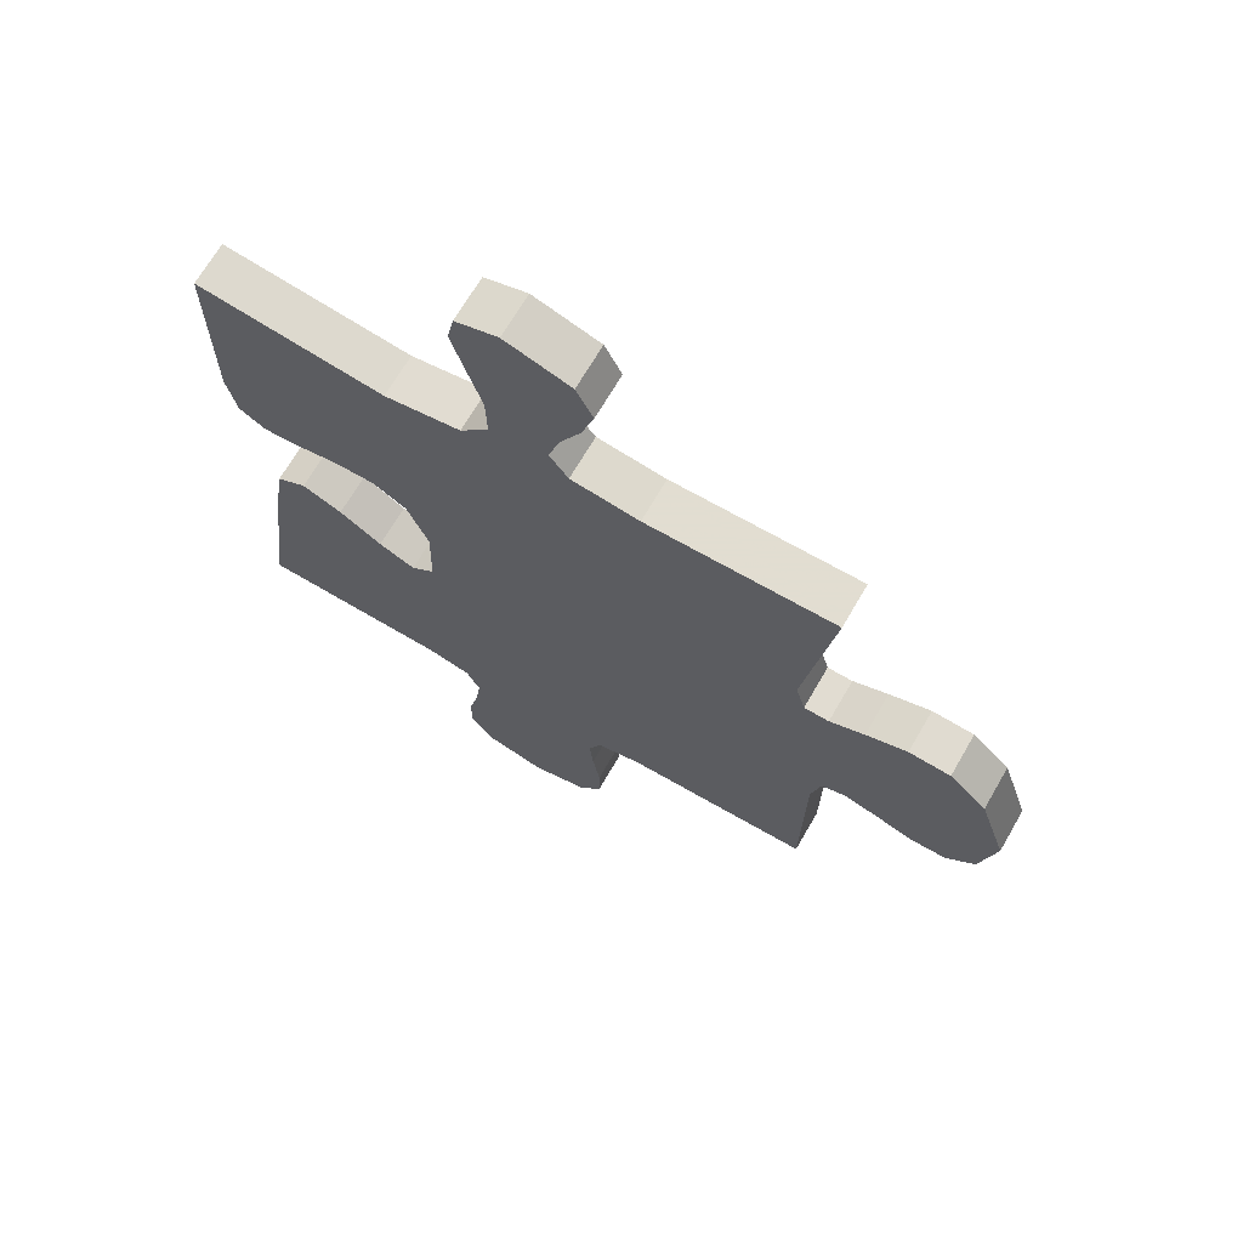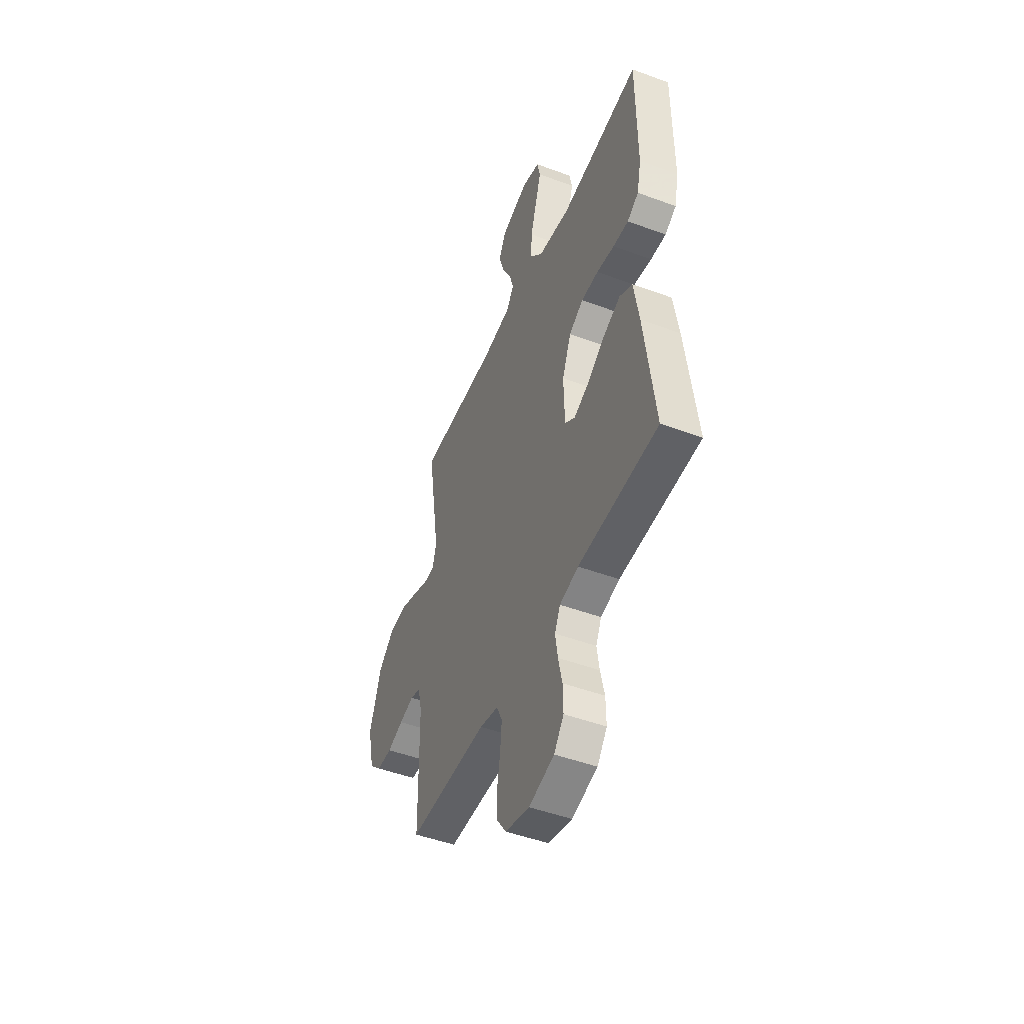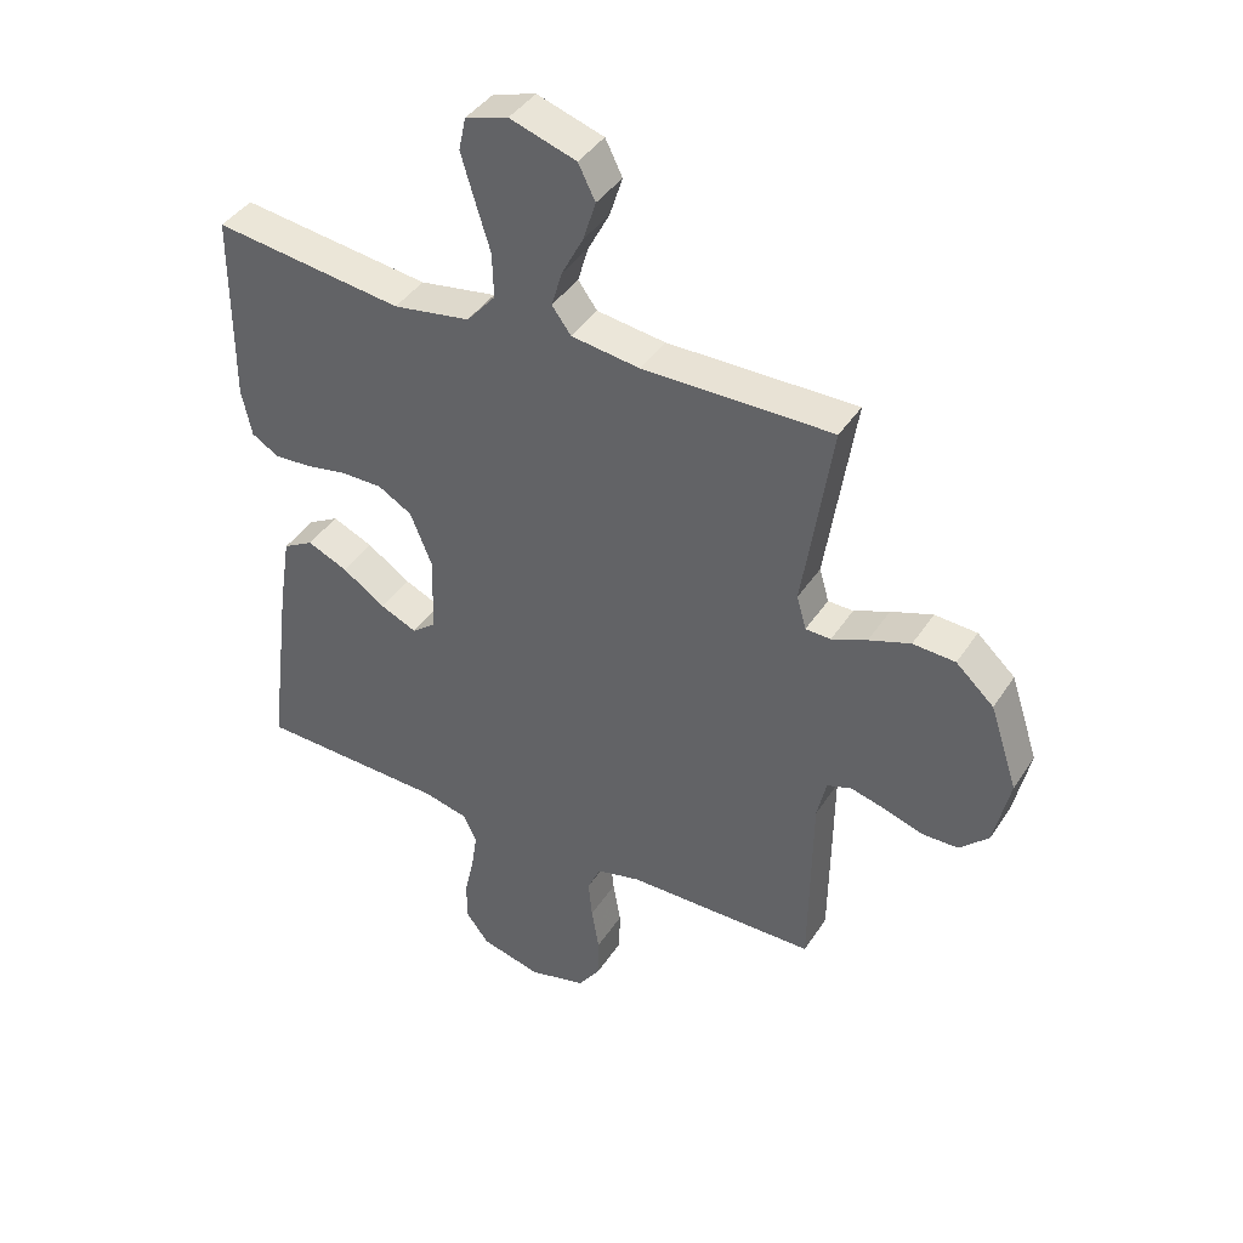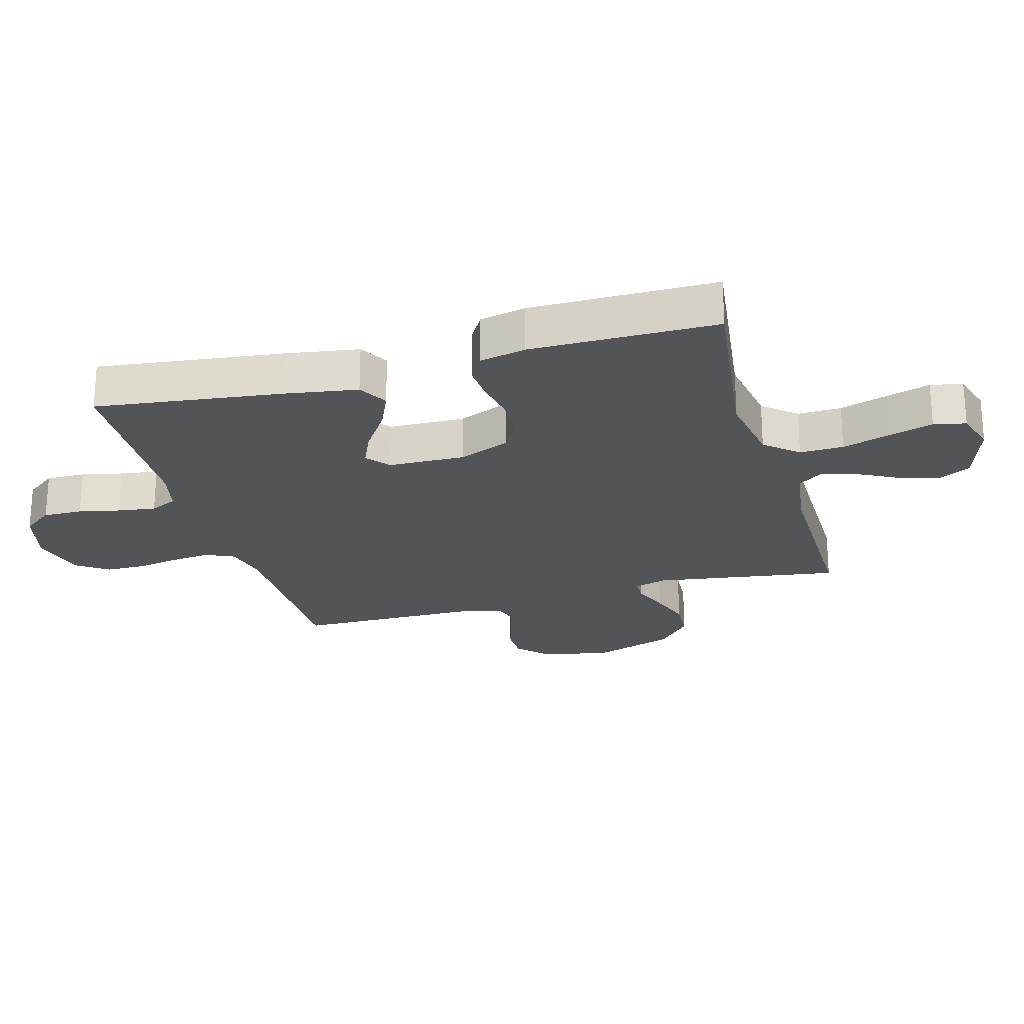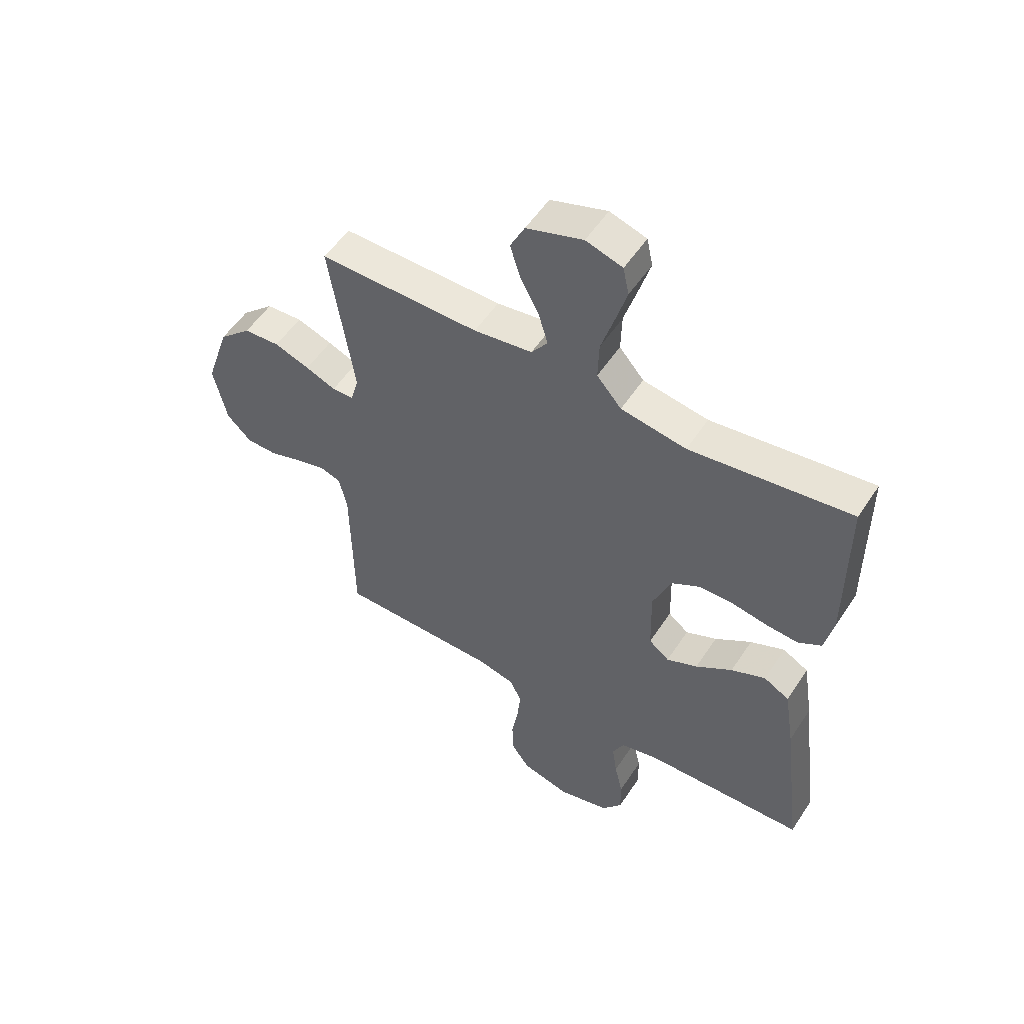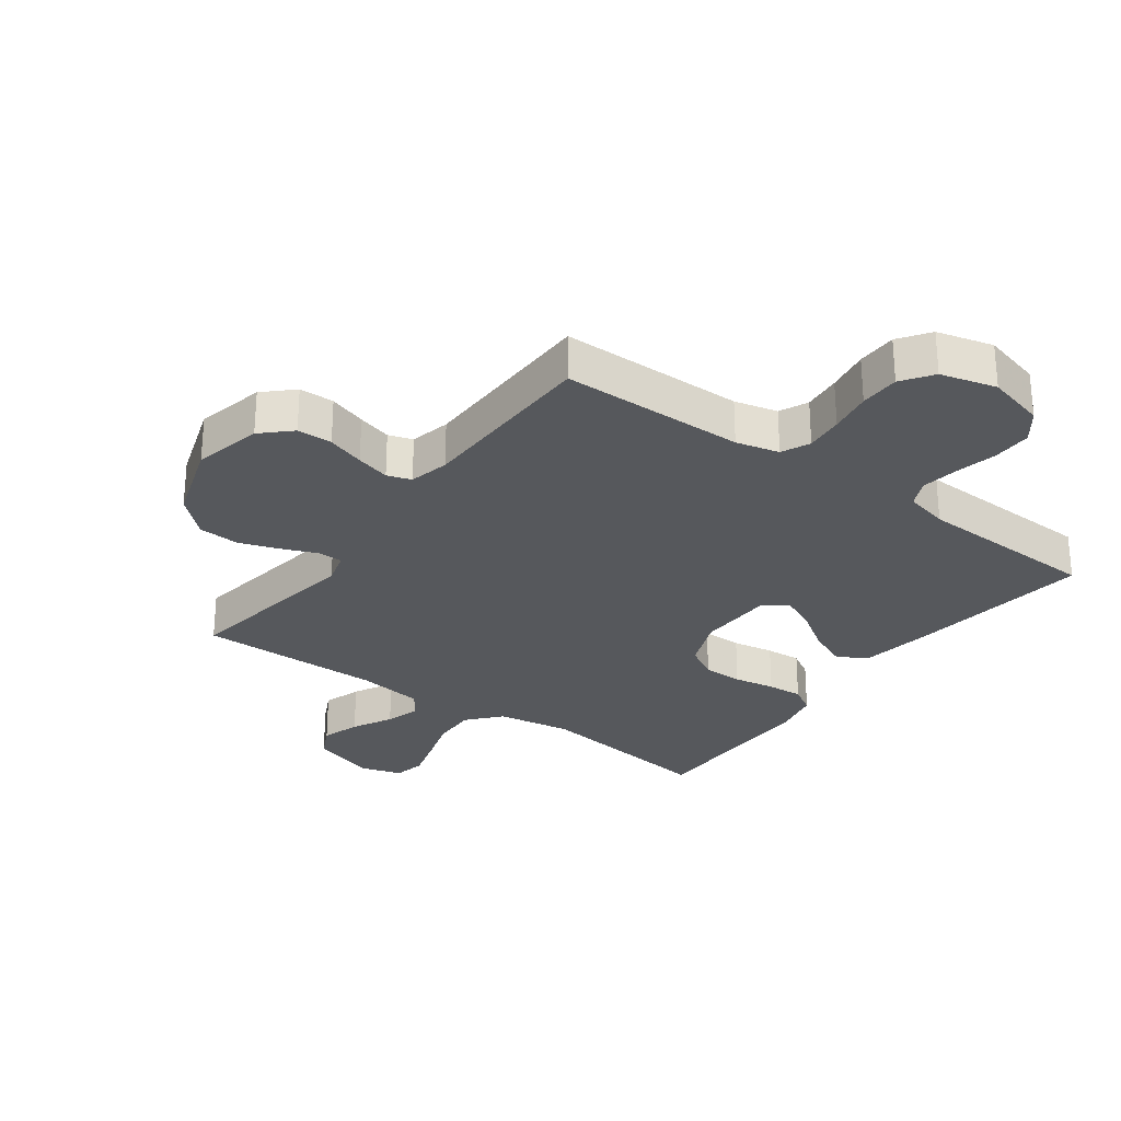
<metadata>
{"format":"obj","ext":"obj","renderer":"f3d","projection":"perspective","resolution":1024,"background":"white","views":[{"elev":68.7,"azim":30.1,"up":"+Z"},{"elev":-48.3,"azim":-112.5,"up":"+Z"},{"elev":41.1,"azim":30.2,"up":"+Z"},{"elev":-23.6,"azim":-74.2,"up":"+Y"},{"elev":53.7,"azim":-147.4,"up":"+Z"},{"elev":-28.0,"azim":143.8,"up":"+Y"}]}
</metadata>
<code>
v -0.5 0.07 -0.5
v -0.462 0.07 -0.2
v -0.443 0.07 -0.081
v -0.395 0.07 -0.054
v -0.331 0.07 -0.082
v -0.263 0.07 -0.128
v -0.205 0.07 -0.154
v -0.167 0.07 -0.124
v -0.164 0.07 0
v -0.198 0.07 0.084
v -0.252 0.07 0.115
v -0.317 0.07 0.115
v -0.384 0.07 0.103
v -0.442 0.07 0.099
v -0.485 0.07 0.125
v -0.501 0.07 0.2
v -0.5 0.07 0.5
v -0.2 0.07 0.461
v -0.078 0.07 0.481
v -0.032 0.07 0.534
v -0.034 0.07 0.605
v -0.058 0.07 0.683
v -0.079 0.07 0.754
v -0.068 0.07 0.806
v 0 0.07 0.827
v 0.105 0.07 0.793
v 0.132 0.07 0.739
v 0.112 0.07 0.676
v 0.078 0.07 0.611
v 0.061 0.07 0.554
v 0.091 0.07 0.513
v 0.2 0.07 0.498
v 0.5 0.07 0.5
v 0.454 0.07 0.2
v 0.469 0.07 0.147
v 0.509 0.07 0.146
v 0.565 0.07 0.169
v 0.631 0.07 0.192
v 0.698 0.07 0.188
v 0.758 0.07 0.133
v 0.802 0.07 0
v 0.777 0.07 -0.112
v 0.731 0.07 -0.156
v 0.674 0.07 -0.157
v 0.613 0.07 -0.137
v 0.558 0.07 -0.122
v 0.519 0.07 -0.135
v 0.504 0.07 -0.2
v 0.5 0.07 -0.5
v 0.2 0.07 -0.503
v 0.13 0.07 -0.52
v 0.109 0.07 -0.566
v 0.115 0.07 -0.628
v 0.127 0.07 -0.698
v 0.126 0.07 -0.763
v 0.091 0.07 -0.813
v 0 0.07 -0.837
v -0.096 0.07 -0.812
v -0.133 0.07 -0.763
v -0.132 0.07 -0.699
v -0.117 0.07 -0.632
v -0.108 0.07 -0.571
v -0.129 0.07 -0.527
v -0.2 0.07 -0.51
v -0.5 0 -0.5
v -0.462 0 -0.2
v -0.443 0 -0.081
v -0.395 0 -0.054
v -0.331 0 -0.082
v -0.263 0 -0.128
v -0.205 0 -0.154
v -0.167 0 -0.124
v -0.164 0 0
v -0.198 0 0.084
v -0.252 0 0.115
v -0.317 0 0.115
v -0.384 0 0.103
v -0.442 0 0.099
v -0.485 0 0.125
v -0.501 0 0.2
v -0.5 0 0.5
v -0.2 0 0.461
v -0.078 0 0.481
v -0.032 0 0.534
v -0.034 0 0.605
v -0.058 0 0.683
v -0.079 0 0.754
v -0.068 0 0.806
v 0 0 0.827
v 0.105 0 0.793
v 0.132 0 0.739
v 0.112 0 0.676
v 0.078 0 0.611
v 0.061 0 0.554
v 0.091 0 0.513
v 0.2 0 0.498
v 0.5 0 0.5
v 0.454 0 0.2
v 0.469 0 0.147
v 0.509 0 0.146
v 0.565 0 0.169
v 0.631 0 0.192
v 0.698 0 0.188
v 0.758 0 0.133
v 0.802 0 0
v 0.777 0 -0.112
v 0.731 0 -0.156
v 0.674 0 -0.157
v 0.613 0 -0.137
v 0.558 0 -0.122
v 0.519 0 -0.135
v 0.504 0 -0.2
v 0.5 0 -0.5
v 0.2 0 -0.503
v 0.13 0 -0.52
v 0.109 0 -0.566
v 0.115 0 -0.628
v 0.127 0 -0.698
v 0.126 0 -0.763
v 0.091 0 -0.813
v 0 0 -0.837
v -0.096 0 -0.812
v -0.133 0 -0.763
v -0.132 0 -0.699
v -0.117 0 -0.632
v -0.108 0 -0.571
v -0.129 0 -0.527
v -0.2 0 -0.51
f 59 60 61
f 58 59 61
f 57 58 61
f 56 57 61
f 55 56 61
f 54 55 61
f 53 54 61
f 52 53 61 62
f 51 52 62 63
f 48 49 50
f 51 63 64
f 50 51 64
f 48 50 64
f 47 48 64
f 43 44 45
f 42 43 45
f 41 42 45
f 40 41 45
f 39 40 45
f 38 39 45
f 37 38 45
f 36 37 45
f 35 36 45 46
f 32 33 34
f 31 32 34 35
f 27 28 29
f 26 27 29
f 25 26 29
f 24 25 29
f 23 24 29
f 22 23 29
f 21 22 29
f 20 21 29 30
f 19 20 30 31
f 16 17 18
f 15 16 18
f 14 15 18
f 13 14 18
f 12 13 18
f 11 12 18 19
f 35 46 47
f 31 35 47
f 19 31 47
f 11 19 47
f 10 11 47
f 4 5 6
f 3 4 6
f 2 3 6
f 1 2 6
f 64 1 6
f 64 6 7
f 47 64 7 8
f 9 10 47
f 8 9 47
f 125 124 123
f 125 123 122
f 125 122 121
f 125 121 120
f 125 120 119
f 125 119 118
f 125 118 117
f 126 125 117 116
f 127 126 116 115
f 114 113 112
f 128 127 115
f 128 115 114
f 128 114 112
f 128 112 111
f 109 108 107
f 109 107 106
f 109 106 105
f 109 105 104
f 109 104 103
f 109 103 102
f 109 102 101
f 109 101 100
f 110 109 100 99
f 98 97 96
f 99 98 96 95
f 93 92 91
f 93 91 90
f 93 90 89
f 93 89 88
f 93 88 87
f 93 87 86
f 93 86 85
f 94 93 85 84
f 95 94 84 83
f 82 81 80
f 82 80 79
f 82 79 78
f 82 78 77
f 82 77 76
f 83 82 76 75
f 111 110 99
f 111 99 95
f 111 95 83
f 111 83 75
f 111 75 74
f 70 69 68
f 70 68 67
f 70 67 66
f 70 66 65
f 70 65 128
f 71 70 128
f 72 71 128 111
f 111 74 73
f 111 73 72
f 1 65 66 2
f 2 66 67 3
f 3 67 68 4
f 4 68 69 5
f 5 69 70 6
f 6 70 71 7
f 7 71 72 8
f 8 72 73 9
f 9 73 74 10
f 10 74 75 11
f 11 75 76 12
f 12 76 77 13
f 13 77 78 14
f 14 78 79 15
f 15 79 80 16
f 16 80 81 17
f 17 81 82 18
f 18 82 83 19
f 19 83 84 20
f 20 84 85 21
f 21 85 86 22
f 22 86 87 23
f 23 87 88 24
f 24 88 89 25
f 25 89 90 26
f 26 90 91 27
f 27 91 92 28
f 28 92 93 29
f 29 93 94 30
f 30 94 95 31
f 31 95 96 32
f 32 96 97 33
f 33 97 98 34
f 34 98 99 35
f 35 99 100 36
f 36 100 101 37
f 37 101 102 38
f 38 102 103 39
f 39 103 104 40
f 40 104 105 41
f 41 105 106 42
f 42 106 107 43
f 43 107 108 44
f 44 108 109 45
f 45 109 110 46
f 46 110 111 47
f 47 111 112 48
f 48 112 113 49
f 49 113 114 50
f 50 114 115 51
f 51 115 116 52
f 52 116 117 53
f 53 117 118 54
f 54 118 119 55
f 55 119 120 56
f 56 120 121 57
f 57 121 122 58
f 58 122 123 59
f 59 123 124 60
f 60 124 125 61
f 61 125 126 62
f 62 126 127 63
f 63 127 128 64
f 64 128 65 1

</code>
